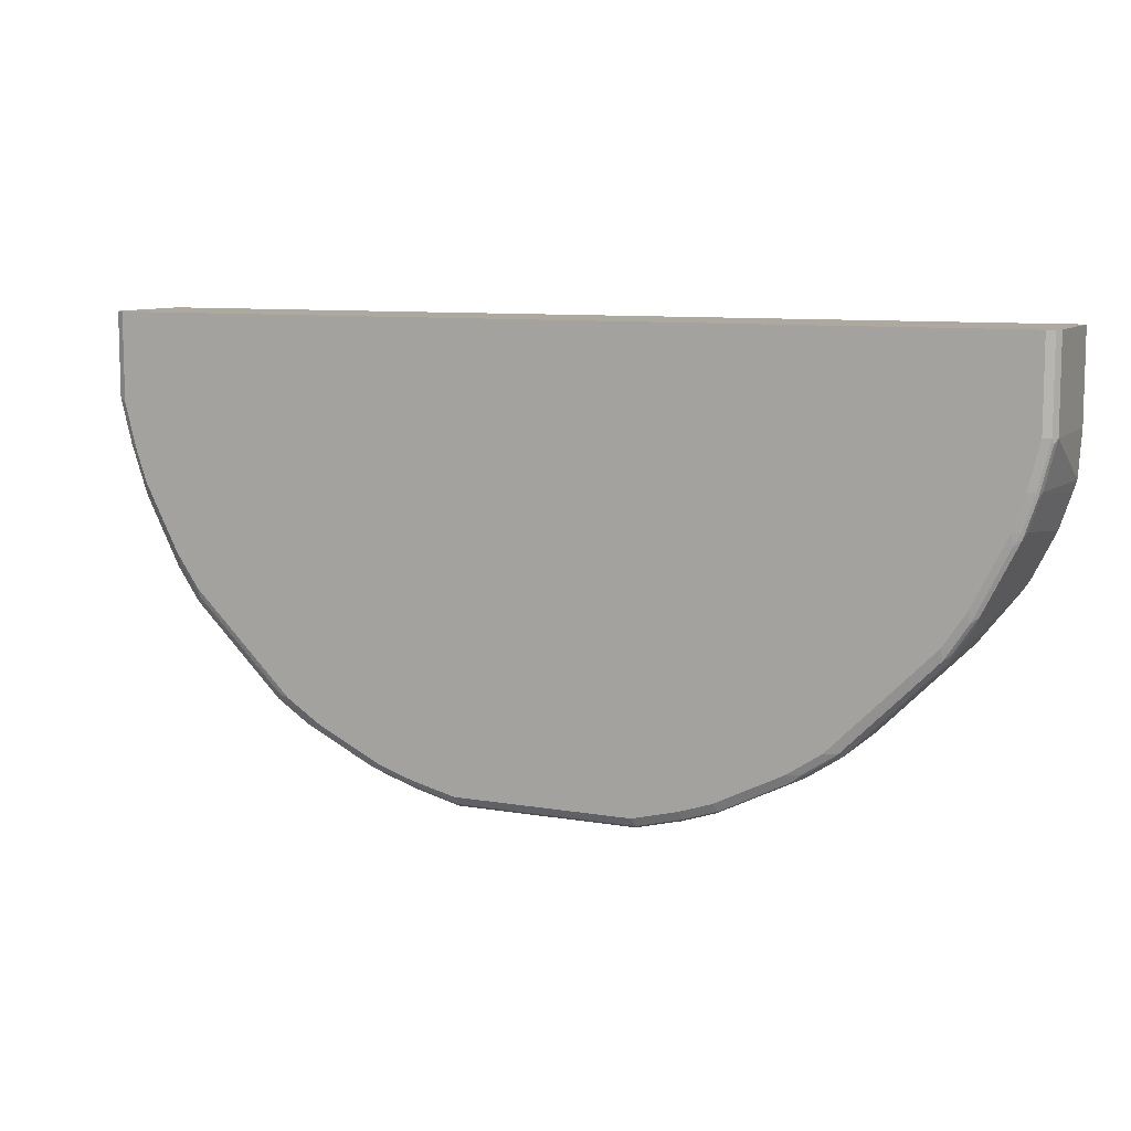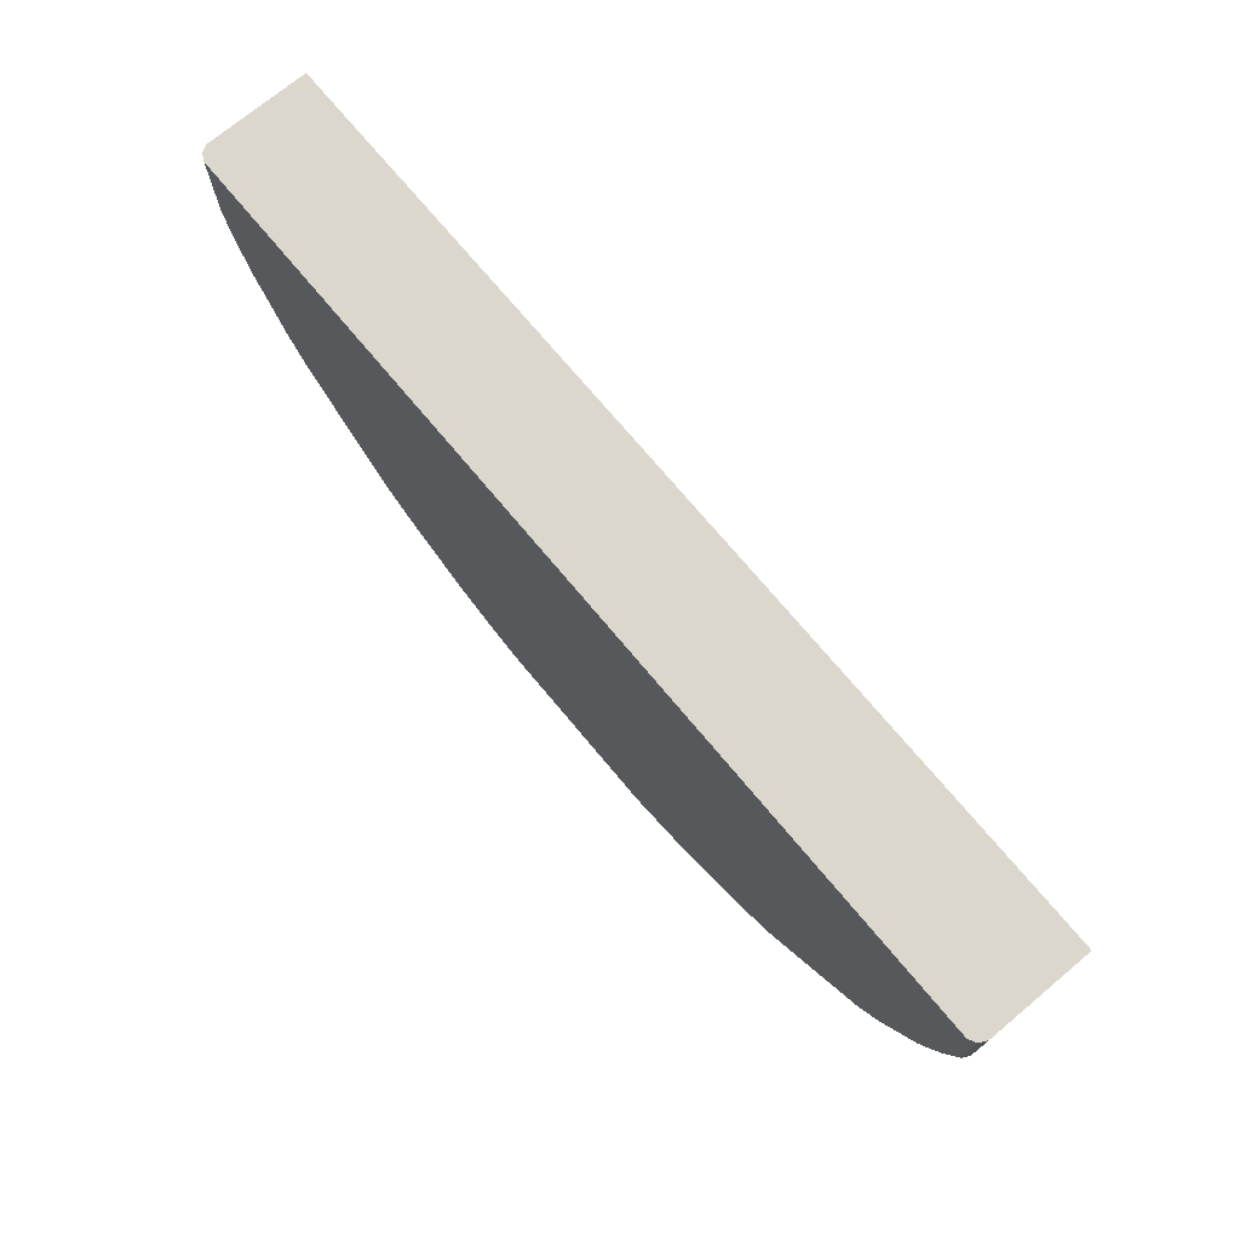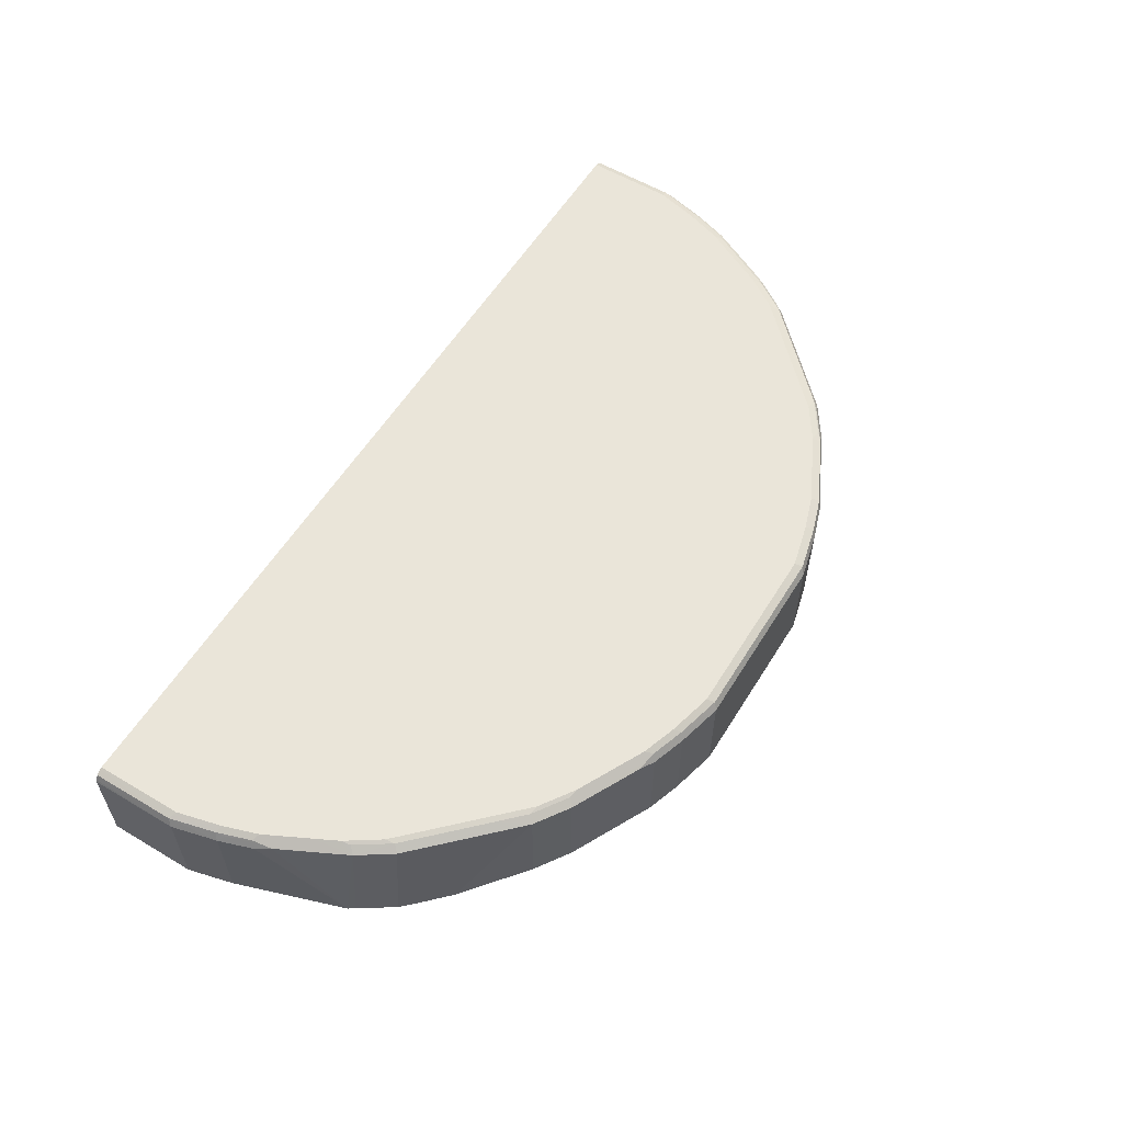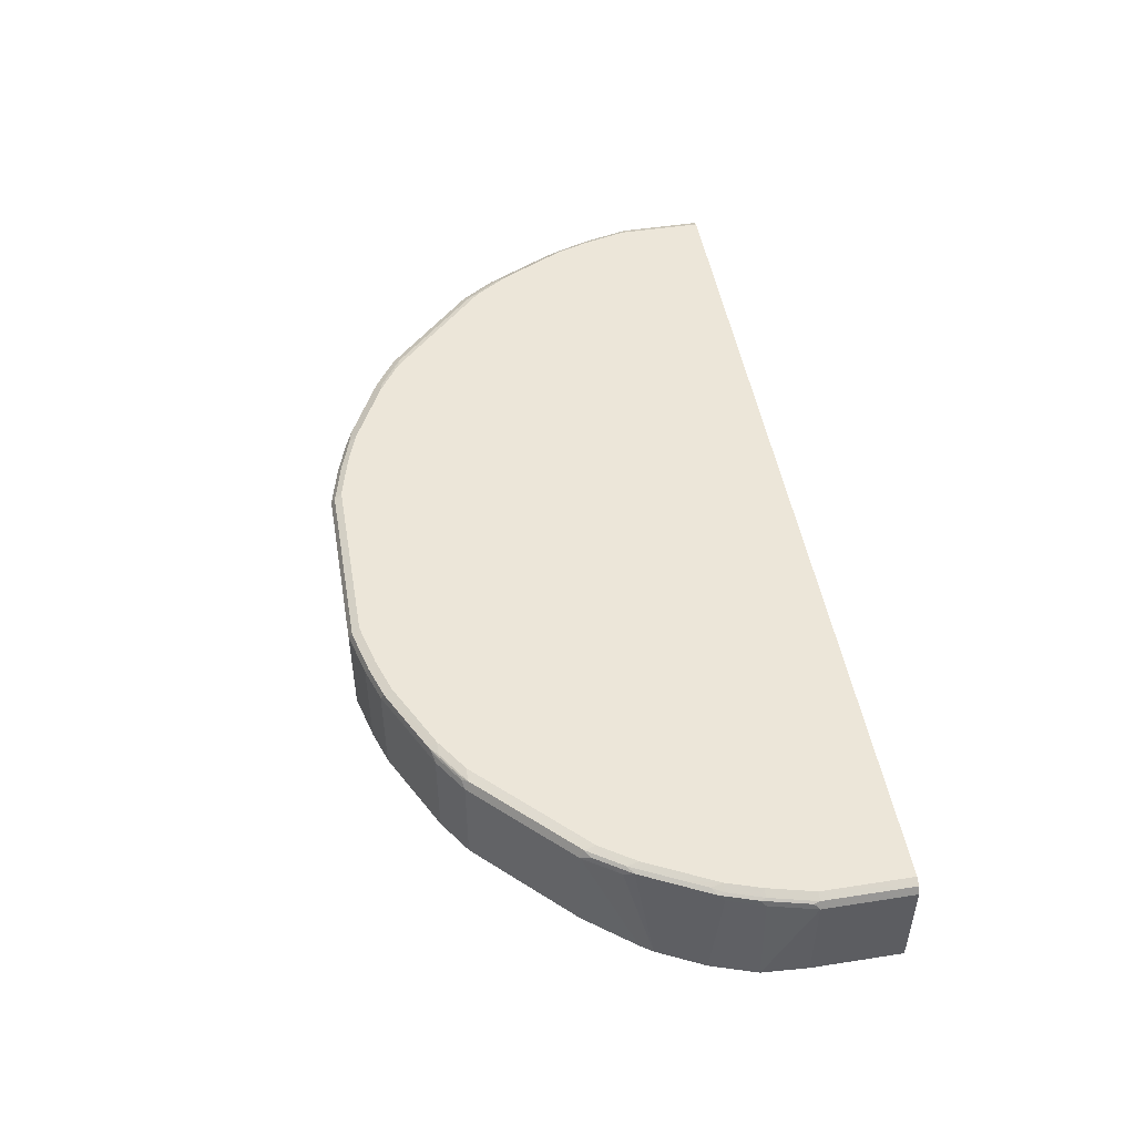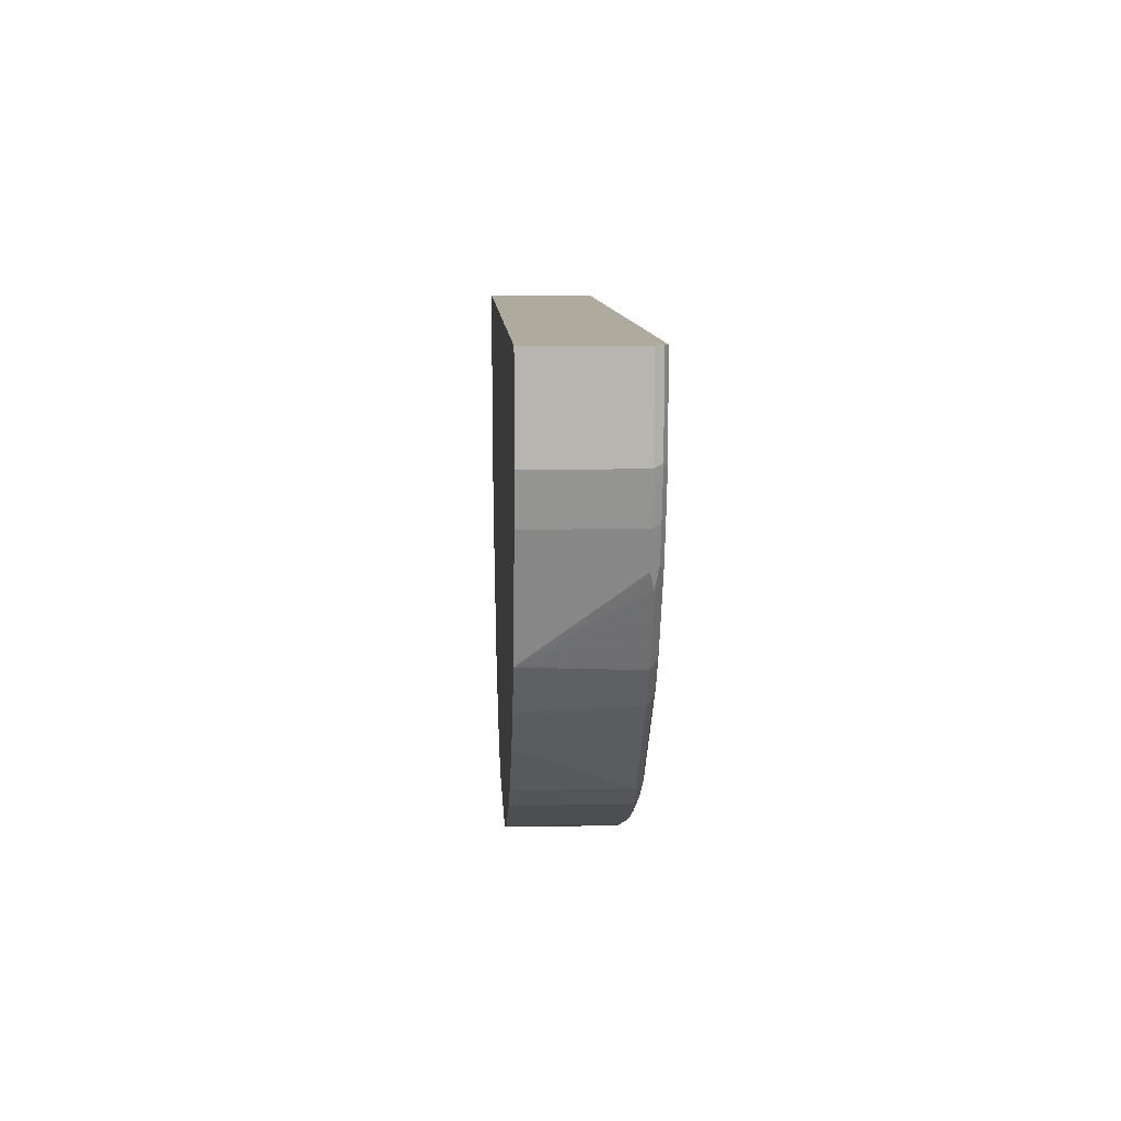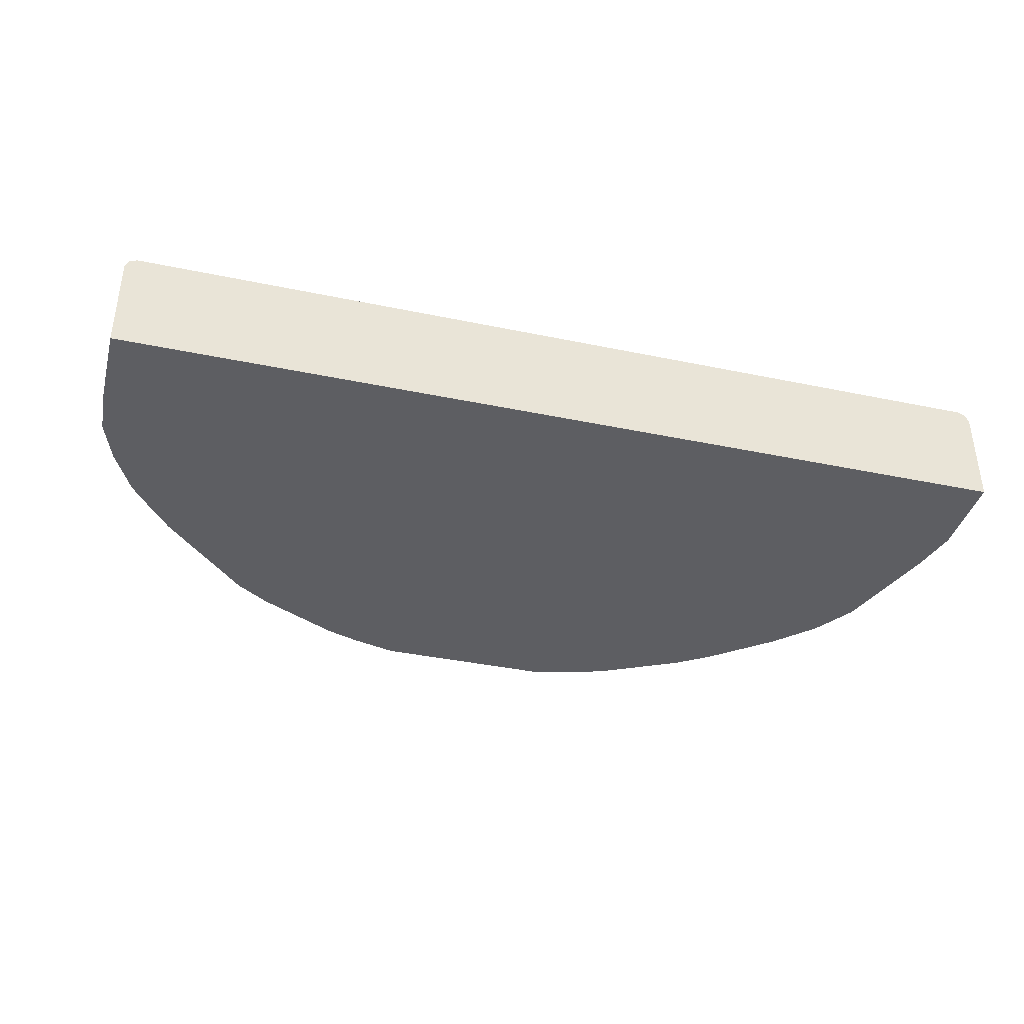
<metadata>
{"format":"obj","ext":"obj","renderer":"f3d","projection":"perspective","resolution":1024,"background":"white","views":[{"elev":9.0,"azim":-155.6,"up":"+Z"},{"elev":72.8,"azim":-129.8,"up":"+Z"},{"elev":57.8,"azim":121.6,"up":"+Y"},{"elev":48.8,"azim":-99.8,"up":"+Y"},{"elev":9.3,"azim":87.2,"up":"+Z"},{"elev":-38.4,"azim":-14.8,"up":"+Y"}]}
</metadata>
<code>
v 0.168 0.1471 -0.8618
v 0.1611 0.1611 -0.8547
v 0.2451 0.1611 -0.8337
v 0.2522 0.1471 -0.8407
v 0.168 -0.03929 -0.8618
v -0.168 0.1471 -0.8618
v 0.168 0.1681 -0.8407
v 0.2522 0.1681 -0.8197
v -0.1751 0.1611 -0.8547
v 0.3082 0.1611 -0.8127
v 0.3258 0.1576 -0.8092
v 0.3152 0.1471 -0.8197
v 0.2522 -0.03929 -0.8407
v -0.168 -0.03929 -0.8618
v -0.2522 0.1471 -0.8407
v -0.2591 0.1611 -0.8337
v -0.168 0.1681 -0.8407
v 0.3152 0.1681 -0.7987
v -0.2522 0.1681 -0.8197
v 0.3993 0.1681 -0.7566
v 0.4414 0.1681 -0.7356
v 0.3678 0.1576 -0.7882
v 0.3853 0.1541 -0.7847
v 0.3432 0.1541 -0.8057
v 0.3292 0.1401 -0.8127
v 0.3152 -0.03929 -0.8197
v -0.2522 -0.03929 -0.8407
v -0.3152 0.1471 -0.8197
v -0.3222 0.1611 -0.8127
v -0.3152 0.1681 -0.7987
v 0.5044 0.1681 -0.6936
v 0.4589 0.1646 -0.7321
v 0.4694 0.1541 -0.7427
v 0.3993 0.1471 -0.7777
v 0.36 -0.03929 -0.7974
v -0.3152 -0.03929 -0.8197
v -0.3292 0.1471 -0.8127
v -0.3993 0.1681 -0.7566
v -0.3993 0.1471 -0.7777
v -0.4694 0.1471 -0.7427
v -0.4483 0.1611 -0.7496
v -0.4414 0.1681 -0.7356
v 0.564 0.1646 -0.6481
v 0.5218 0.1646 -0.6901
v 0.6936 0.1681 -0.5044
v 0.5325 0.1541 -0.7006
v 0.4694 -0.03929 -0.7427
v 0.3993 -0.03929 -0.7777
v -0.3555 -0.03929 -0.7996
v -0.3993 -0.03929 -0.7777
v -0.4694 -0.03929 -0.7427
v -0.5325 0.1471 -0.7006
v -0.5201 0.1576 -0.7041
v -0.457 0.1576 -0.7461
v -0.5114 0.1611 -0.7076
v -0.5281 0.1629 -0.6936
v -0.465 0.1629 -0.7356
v -0.5044 0.1681 -0.6936
v 0.648 0.1646 -0.564
v 0.6376 0.1541 -0.5955
v 0.7356 0.1681 -0.4414
v 0.69 0.1646 -0.5219
v 0.6487 -0.03929 -0.6068
v 0.5325 -0.03929 -0.7006
v 0.6909 -0.03929 -0.5648
v -0.5325 -0.03929 -0.7006
v -0.6376 0.1471 -0.5955
v -0.6332 0.1629 -0.5885
v -0.6936 0.1681 -0.5044
v 0.6796 0.1541 -0.5534
v 0.7567 0.1681 -0.3994
v 0.7427 0.1541 -0.4694
v 0.732 0.1646 -0.4588
v 0.7005 0.1541 -0.5324
v 0.7118 -0.03929 -0.5438
v -0.6376 -0.03929 -0.5955
v -0.6796 0.1471 -0.5534
v -0.6752 0.1629 -0.5464
v -0.6961 0.1629 -0.5254
v -0.7383 0.1629 -0.4624
v -0.7356 0.1681 -0.4414
v 0.7987 0.1681 -0.3154
v 0.7847 0.1541 -0.3854
v 0.7722 -0.03929 -0.4569
v 0.7639 -0.03929 -0.4698
v 0.7219 -0.03929 -0.5328
v -0.6796 -0.03929 -0.5534
v -0.7005 0.1471 -0.5324
v -0.7093 0.1576 -0.5149
v -0.7513 0.1576 -0.4519
v -0.7724 0.1576 -0.4099
v -0.7935 0.1576 -0.3679
v -0.7803 0.1629 -0.3784
v -0.7567 0.1681 -0.3994
v 0.8196 0.1681 -0.2523
v 0.8127 0.1611 -0.3083
v 0.8091 0.1576 -0.3259
v 0.8056 0.1541 -0.3433
v 0.8196 0.1471 -0.3154
v 0.8196 -0.03929 -0.3154
v -0.7005 -0.03929 -0.5324
v -0.7722 -0.03929 -0.4414
v -0.7864 -0.03929 -0.4204
v -0.7427 0.1471 -0.4694
v -0.8075 -0.03929 -0.3784
v -0.8144 0.1576 -0.3259
v -0.8012 0.1629 -0.3364
v -0.7987 0.1681 -0.3154
v 0.8407 0.1681 -0.1682
v 0.8547 0.1611 -0.1612
v 0.8336 0.1611 -0.2452
v 0.8302 0.1576 -0.2628
v 0.8267 0.1541 -0.2803
v 0.8407 0.1471 -0.2523
v 0.8407 -0.03929 -0.2523
v -0.8284 -0.03929 -0.3364
v -0.8196 0.1471 -0.3154
v -0.8355 0.1576 -0.2628
v -0.8127 0.1611 -0.3154
v -0.8196 0.1681 -0.2523
v 0.8407 0.1681 -0.003643
v 0.8444 0.1663 -0.003643
v 0.8547 0.1611 -0.003643
v 0.8599 0.1508 -0.003643
v 0.8616 0.1471 -0.1682
v 0.8616 -0.03929 -0.1682
v -0.8495 -0.03929 -0.2733
v -0.8407 0.1471 -0.2523
v -0.8336 0.1611 -0.2523
v -0.8564 0.1576 -0.1787
v -0.8547 0.1611 -0.1682
v -0.8407 0.1681 -0.1682
v -0.8407 0.1681 -0.003643
v 0.8616 0.1471 -0.003643
v 0.8616 -0.03929 -0.003643
v -0.8562 -0.03929 -0.2523
v -0.8616 0.1471 -0.1682
v -0.8604 0.1495 -0.003643
v -0.8547 0.1611 -0.003643
v -0.8523 0.1623 -0.003643
v -0.8616 -0.03929 -0.003643
v -0.8616 -0.03929 -0.1682
v -0.8616 0.1471 -0.003643
f 1 2 3
f 72 83 84
f 72 84 85
f 72 85 86
f 72 86 74
f 74 86 75
f 77 87 101
f 77 101 88
f 77 88 79
f 77 79 78
f 79 88 89
f 79 89 80
f 80 90 91
f 80 91 92
f 80 92 93
f 80 93 108
f 80 108 94
f 80 94 81
f 89 104 90
f 88 104 89
f 88 103 104
f 88 102 103
f 88 101 102
f 84 99 100
f 71 83 72
f 84 98 99
f 83 97 98
f 83 96 97
f 82 96 83
f 82 111 96
f 82 95 111
f 80 89 90
f 83 98 84
f 71 82 83
f 69 80 81
f 69 79 80
f 53 56 55
f 52 68 56
f 52 67 68
f 52 76 67
f 52 66 76
f 52 56 53
f 56 68 58
f 46 65 63
f 46 63 64
f 45 62 59
f 45 73 62
f 45 61 73
f 43 45 59
f 43 46 44
f 46 60 65
f 90 104 103
f 58 68 69
f 59 70 60
f 69 78 79
f 68 78 69
f 67 78 68
f 67 77 78
f 67 87 77
f 67 76 87
f 59 62 70
f 65 74 75
f 62 74 70
f 62 72 74
f 62 73 72
f 61 72 73
f 61 71 72
f 60 70 65
f 65 70 74
f 43 60 46
f 90 103 91
f 91 105 92
f 118 128 137
f 118 137 130
f 118 130 131
f 118 131 129
f 120 129 131
f 120 131 132
f 121 133 140
f 121 140 139
f 121 139 138
f 121 138 143
f 121 143 141
f 121 141 135
f 121 135 134
f 121 134 124
f 121 124 123
f 121 123 122
f 124 134 125
f 137 143 138
f 137 141 143
f 137 142 141
f 136 142 137
f 132 140 133
f 131 140 132
f 118 129 119
f 131 139 140
f 131 137 138
f 130 137 131
f 128 136 137
f 127 136 128
f 125 135 126
f 125 134 135
f 131 138 139
f 116 128 117
f 116 127 128
f 114 126 115
f 99 115 100
f 99 114 115
f 99 113 114
f 97 99 98
f 97 113 99
f 97 112 113
f 106 117 128
f 96 112 97
f 95 110 111
f 95 109 110
f 93 107 108
f 92 106 107
f 92 116 106
f 92 105 116
f 96 111 112
f 91 103 105
f 106 128 118
f 106 119 107
f 114 125 126
f 112 114 113
f 111 114 112
f 110 125 114
f 110 124 125
f 110 123 124
f 106 118 119
f 110 122 123
f 109 122 110
f 109 121 122
f 108 129 120
f 108 119 129
f 107 119 108
f 106 116 117
f 110 114 111
f 43 59 60
f 92 107 93
f 42 57 56
f 5 127 116
f 5 116 105
f 5 105 103
f 5 103 102
f 5 102 101
f 5 101 87
f 5 87 76
f 5 76 66
f 5 66 51
f 5 51 50
f 5 50 49
f 5 49 36
f 5 36 27
f 5 27 14
f 6 14 27
f 6 27 15
f 6 15 16
f 7 133 121
f 7 132 133
f 7 120 132
f 7 108 120
f 7 94 108
f 7 81 94
f 5 136 127
f 7 69 81
f 7 42 58
f 7 38 42
f 7 30 38
f 7 19 30
f 7 17 19
f 6 16 9
f 7 58 69
f 5 142 136
f 5 141 142
f 5 126 135
f 3 10 4
f 3 8 10
f 2 17 7
f 2 9 17
f 2 8 3
f 2 7 8
f 4 10 11
f 1 9 2
f 1 14 6
f 1 5 14
f 1 13 5
f 1 4 13
f 1 3 4
f 42 56 58
f 1 6 9
f 7 121 109
f 4 11 12
f 4 26 13
f 5 115 126
f 5 100 115
f 5 84 100
f 5 85 84
f 5 86 85
f 5 75 86
f 4 12 26
f 5 65 75
f 5 64 63
f 5 47 64
f 5 48 47
f 5 35 48
f 5 26 35
f 5 13 26
f 5 63 65
f 7 109 95
f 5 135 141
f 7 82 71
f 33 46 64
f 32 46 33
f 32 44 46
f 31 45 43
f 31 44 32
f 31 43 44
f 33 47 48
f 29 42 38
f 29 40 41
f 29 39 40
f 29 37 39
f 29 38 30
f 28 37 29
f 28 49 37
f 29 41 42
f 28 36 49
f 33 48 34
f 37 49 39
f 41 57 42
f 7 95 82
f 41 56 57
f 41 55 56
f 41 53 55
f 41 54 53
f 34 48 35
f 40 54 41
f 40 52 53
f 40 66 52
f 40 51 66
f 39 51 40
f 39 50 51
f 39 49 50
f 40 53 54
f 25 34 35
f 33 64 47
f 9 19 17
f 7 61 45
f 23 33 34
f 7 45 31
f 7 31 21
f 7 21 20
f 7 20 18
f 7 18 8
f 8 18 10
f 9 16 19
f 10 18 20
f 10 20 21
f 10 21 22
f 10 22 11
f 11 33 23
f 11 23 24
f 11 22 33
f 11 24 12
f 21 33 22
f 21 32 33
f 21 31 32
f 19 29 30
f 16 29 19
f 15 28 29
f 15 36 28
f 15 29 16
f 12 35 26
f 12 25 35
f 12 34 25
f 12 23 34
f 12 24 23
f 15 27 36
f 7 71 61

</code>
